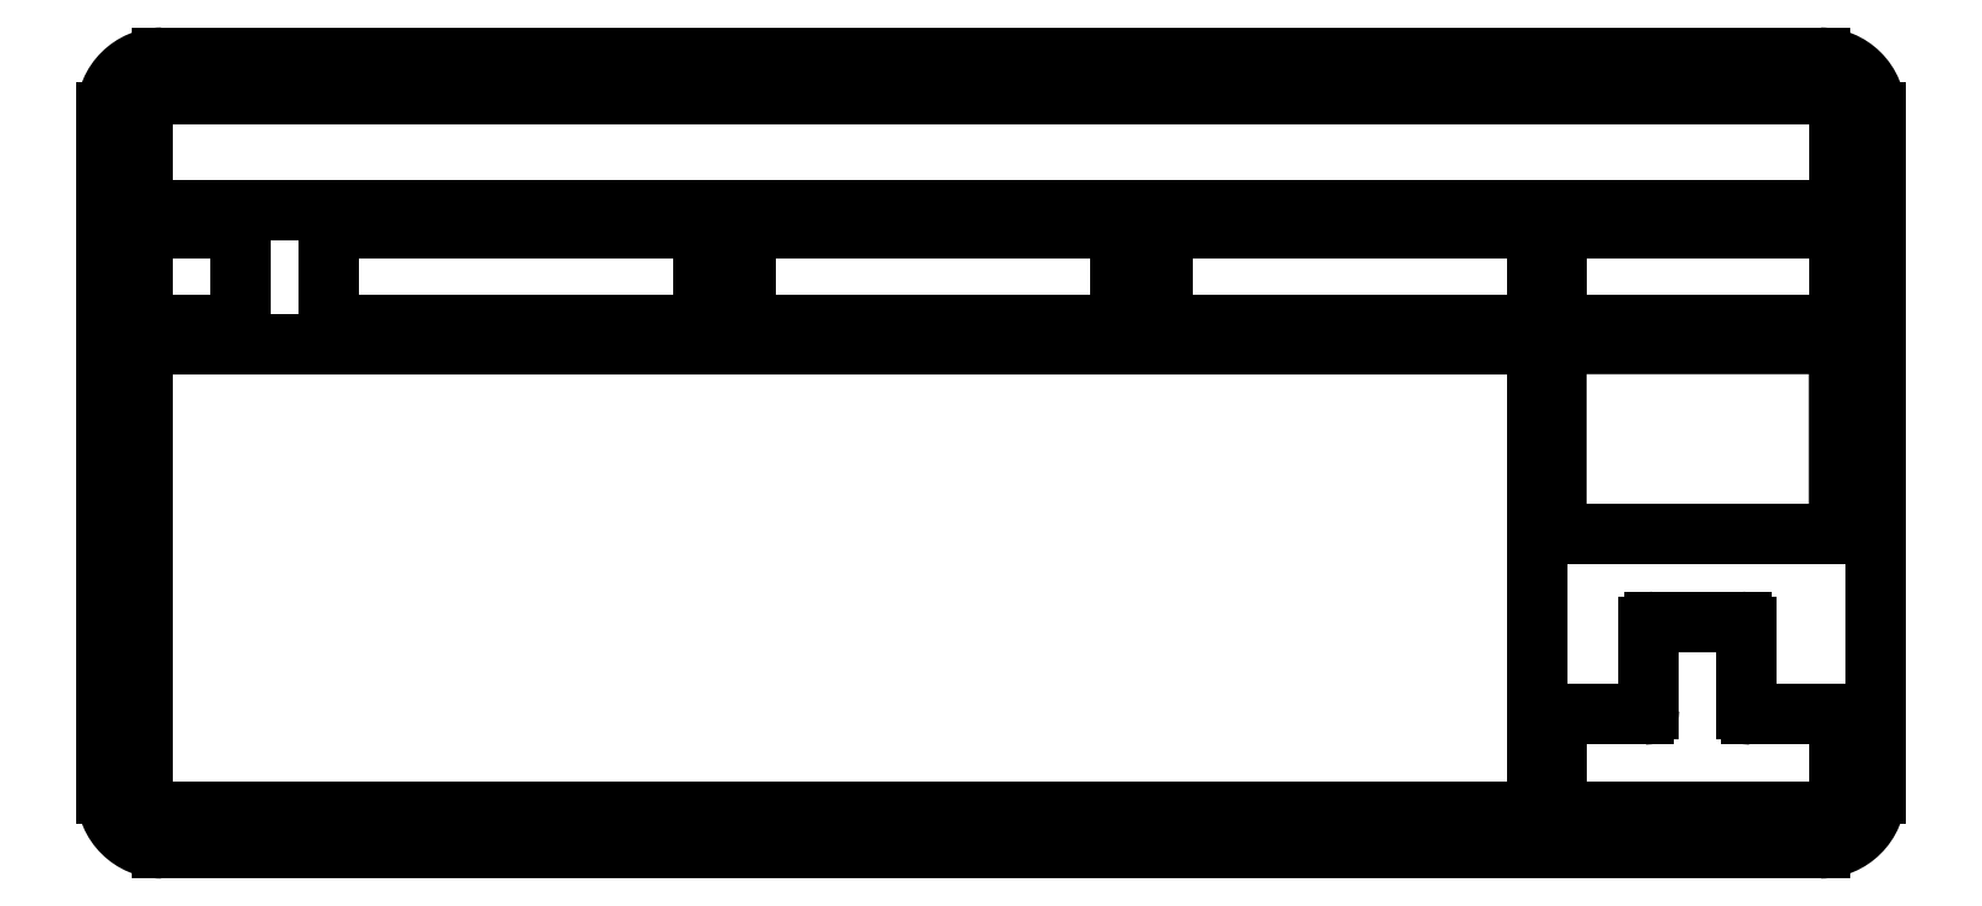
<metadata>
{"format":"dxf","ext":"dxf","renderer":"ezdxf+matplotlib","layout":"modelspace","background":"white","min_lineweight":24,"dpi":150}
</metadata>
<code>
0
SECTION
2
ENTITIES
0
ARC
8
0
10
14.8
20
133.6
30
0
40
1
50
90
51
180
0
LINE
8
0
10
13.8
20
133.6
30
0
11
13.8
21
115.6
31
0
0
ARC
8
0
10
14.8
20
115.6
30
0
40
1
50
180
51
270
0
LINE
8
0
10
14.8
20
114.6
30
0
11
32.8
21
114.6
31
0
0
ARC
8
0
10
128
20
133.6
30
0
40
1
50
0
51
90
0
LINE
8
0
10
128
20
134.6
30
0
11
52.9
21
134.6
31
0
0
ARC
8
0
10
52.9
20
133.6
30
0
40
1
50
90
51
180
0
LINE
8
0
10
51.9
20
133.6
30
0
11
51.9
21
115.6
31
0
0
ARC
8
0
10
138.6
20
133.6
30
0
40
1
50
90
51
180
0
LINE
8
0
10
137.6
20
133.6
30
0
11
137.6
21
115.6
31
0
0
ARC
8
0
10
138.6
20
115.6
30
0
40
1
50
180
51
270
0
LINE
8
0
10
138.6
20
114.6
30
0
11
213.8
21
114.6
31
0
0
ARC
8
0
10
224.3
20
133.6
30
0
40
1
50
90
51
180
0
LINE
8
0
10
223.3
20
133.6
30
0
11
223.3
21
115.6
31
0
0
ARC
8
0
10
224.3
20
115.6
30
0
40
1
50
180
51
270
0
LINE
8
0
10
224.3
20
114.6
30
0
11
299.5
21
114.6
31
0
0
ARC
8
0
10
305.3
20
133.6
30
0
40
1
50
90
51
180
0
LINE
8
0
10
304.3
20
133.6
30
0
11
304.3
21
115.6
31
0
0
ARC
8
0
10
305.3
20
115.6
30
0
40
1
50
180
51
270
0
LINE
8
0
10
305.3
20
114.6
30
0
11
361.4
21
114.6
31
0
0
ARC
8
0
10
305.3
20
109.7
30
0
40
1
50
90
51
180
0
LINE
8
0
10
304.3
20
109.7
30
0
11
304.3
21
72.69
31
0
0
ARC
8
0
10
305.3
20
72.69
30
0
40
1
50
180
51
270
0
LINE
8
0
10
305.3
20
71.69
30
0
11
361.4
21
71.69
31
0
0
ARC
8
0
10
342.4
20
52.59
30
0
40
1
50
0
51
90
0
LINE
8
0
10
342.4
20
53.59
30
0
11
324.4
21
53.59
31
0
0
ARC
8
0
10
324.4
20
52.59
30
0
40
1
50
90
51
180
0
LINE
8
0
10
323.4
20
52.59
30
0
11
323.4
21
35.54
31
0
0
ARC
8
0
10
322.4
20
35.54
30
0
40
1
50
270
51
0
0
LINE
8
0
10
322.4
20
34.54
30
0
11
305.3
21
34.54
31
0
0
ARC
8
0
10
305.3
20
33.54
30
0
40
1
50
90
51
180
0
LINE
8
0
10
304.3
20
33.54
30
0
11
304.3
21
15.54
31
0
0
ARC
8
0
10
14.8
20
15.54
30
0
40
1
50
180
51
270
0
LINE
8
0
10
14.8
20
14.54
30
0
11
299.5
21
14.54
31
0
0
ARC
8
0
10
299.5
20
15.54
30
0
40
1
50
270
51
0
0
LINE
8
0
10
300.5
20
15.54
30
0
11
300.5
21
109.7
31
0
0
ARC
8
0
10
17.58
20
18.32
30
0
40
11.31
50
180
51
270
0
LINE
8
0
10
6.272
20
18.32
30
0
11
6.272
21
158.3
31
0
0
ARC
8
0
10
17.58
20
158.3
30
0
40
11.31
50
90.02
51
180
0
LINE
8
0
10
17.58
20
169.6
30
0
11
358.6
21
169.6
31
0
0
ARC
8
0
10
32.8
20
115.6
30
0
40
1
50
270
51
0
0
LINE
8
0
10
33.8
20
115.6
30
0
11
33.8
21
133.6
31
0
0
ARC
8
0
10
32.8
20
133.6
30
0
40
1
50
0
51
90
0
LINE
8
0
10
32.8
20
134.6
30
0
11
14.8
21
134.6
31
0
0
ARC
8
0
10
52.9
20
115.6
30
0
40
1
50
180
51
270
0
LINE
8
0
10
52.9
20
114.6
30
0
11
128
21
114.6
31
0
0
ARC
8
0
10
128
20
115.6
30
0
40
1
50
270
51
0
0
LINE
8
0
10
129
20
115.6
30
0
11
129
21
133.6
31
0
0
ARC
8
0
10
213.8
20
115.6
30
0
40
1
50
270
51
0
0
LINE
8
0
10
214.8
20
115.6
30
0
11
214.8
21
133.6
31
0
0
ARC
8
0
10
213.8
20
133.6
30
0
40
1
50
0
51
90
0
LINE
8
0
10
213.8
20
134.6
30
0
11
138.6
21
134.6
31
0
0
ARC
8
0
10
299.5
20
115.6
30
0
40
1
50
270
51
0
0
LINE
8
0
10
300.5
20
115.6
30
0
11
300.5
21
133.6
31
0
0
ARC
8
0
10
299.5
20
133.6
30
0
40
1
50
0
51
90
0
LINE
8
0
10
299.5
20
134.6
30
0
11
224.3
21
134.6
31
0
0
ARC
8
0
10
361.4
20
115.6
30
0
40
1
50
270
51
0
0
LINE
8
0
10
362.4
20
115.6
30
0
11
362.4
21
133.6
31
0
0
LINE
8
0
10
13.8
20
158.3
30
0
11
13.8
21
139.4
31
0
0
ARC
8
0
10
361.4
20
133.6
30
0
40
1
50
0
51
90
0
LINE
8
0
10
361.4
20
134.6
30
0
11
305.3
21
134.6
31
0
0
ARC
8
0
10
361.4
20
72.69
30
0
40
1
50
270
51
0.0002722
0
LINE
8
0
10
362.4
20
72.69
30
0
11
362.4
21
109.7
31
0
0
ARC
8
0
10
361.4
20
109.7
30
0
40
1
50
0.0002722
51
90
0
LINE
8
0
10
361.4
20
110.7
30
0
11
305.3
21
110.7
31
0
0
ARC
8
0
10
305.3
20
15.54
30
0
40
1
50
180
51
270
0
LINE
8
0
10
305.3
20
14.54
30
0
11
361.4
21
14.54
31
0
0
ARC
8
0
10
361.4
20
15.54
30
0
40
1
50
270
51
0
0
LINE
8
0
10
362.4
20
15.54
30
0
11
362.4
21
33.54
31
0
0
ARC
8
0
10
361.4
20
33.54
30
0
40
1
50
0
51
90
0
LINE
8
0
10
361.4
20
34.54
30
0
11
344.4
21
34.54
31
0
0
ARC
8
0
10
344.4
20
35.54
30
0
40
1
50
180
51
270
0
LINE
8
0
10
343.4
20
35.54
30
0
11
343.4
21
52.59
31
0
0
ARC
8
0
10
299.5
20
109.7
30
0
40
1
50
0
51
90
0
LINE
8
0
10
299.5
20
110.7
30
0
11
14.8
21
110.7
31
0
0
ARC
8
0
10
14.8
20
109.7
30
0
40
1
50
90
51
180
0
LINE
8
0
10
13.8
20
109.7
30
0
11
13.8
21
15.54
31
0
0
CIRCLE
8
0
10
14.89
20
166.1
30
0
40
1.1
0
CIRCLE
8
0
10
14.89
20
10.51
30
0
40
1.1
0
ARC
8
0
10
358.6
20
158.3
30
0
40
11.31
50
0.01623
51
90.02
0
LINE
8
0
10
369.9
20
158.3
30
0
11
369.9
21
18.32
31
0
0
ARC
8
0
10
358.6
20
18.32
30
0
40
11.31
50
270
51
0.01623
0
LINE
8
0
10
358.6
20
7.013
30
0
11
17.58
21
7.013
31
0
0
CIRCLE
8
0
10
361.3
20
10.51
30
0
40
1.1
0
CIRCLE
8
0
10
361.3
20
166.1
30
0
40
1.1
0
CIRCLE
8
0
10
84.18
20
166.1
30
0
40
1.1
0
CIRCLE
8
0
10
153.5
20
166.1
30
0
40
1.1
0
CIRCLE
8
0
10
222.7
20
166.1
30
0
40
1.1
0
CIRCLE
8
0
10
292
20
166.1
30
0
40
1.1
0
CIRCLE
8
0
10
84.18
20
10.51
30
0
40
1.1
0
CIRCLE
8
0
10
153.5
20
10.51
30
0
40
1.1
0
CIRCLE
8
0
10
222.7
20
10.51
30
0
40
1.1
0
CIRCLE
8
0
10
292
20
10.51
30
0
40
1.1
0
LINE
8
0
10
361.4
20
138.4
30
0
11
14.8
21
138.4
31
0
0
ARC
8
0
10
14.8
20
139.4
30
0
40
1
50
180
51
270
0
LINE
8
0
10
362.4
20
158.3
30
0
11
362.4
21
139.4
31
0
0
ARC
8
0
10
361.4
20
139.4
30
0
40
1
50
270
51
5.332e-06
0
LINE
8
0
10
17.58
20
162.1
30
0
11
358.6
21
162.1
31
0
0
ARC
8
0
10
17.58
20
158.3
30
0
40
3.777
50
90.02
51
180
0
ARC
8
0
10
358.6
20
158.3
30
0
40
3.777
50
0.01623
51
90.02
0
VIEWPORT
8
0
10
128.5
20
97.5
30
0
40
314.2
41
222.2
68
     1
69
     1
12
128.5
22
97.5
13
0
23
0
14
10
24
10
15
10
25
10
16
0
26
0
36
1
17
0
27
0
37
0
42
50
43
0
44
0
45
222.2
50
0
51
0
72
   100
90
   557152
1

281
     0
71
     1
74
     0
110
0
120
0
130
0
111
1
121
0
131
0
112
0
122
1
132
0
79
     0
146
0
170
     0
61
     5
348
4CC
292
     1
282
     1
141
0
142
0
63
   256
361
586
0
ENDSEC
0
EOF

</code>
